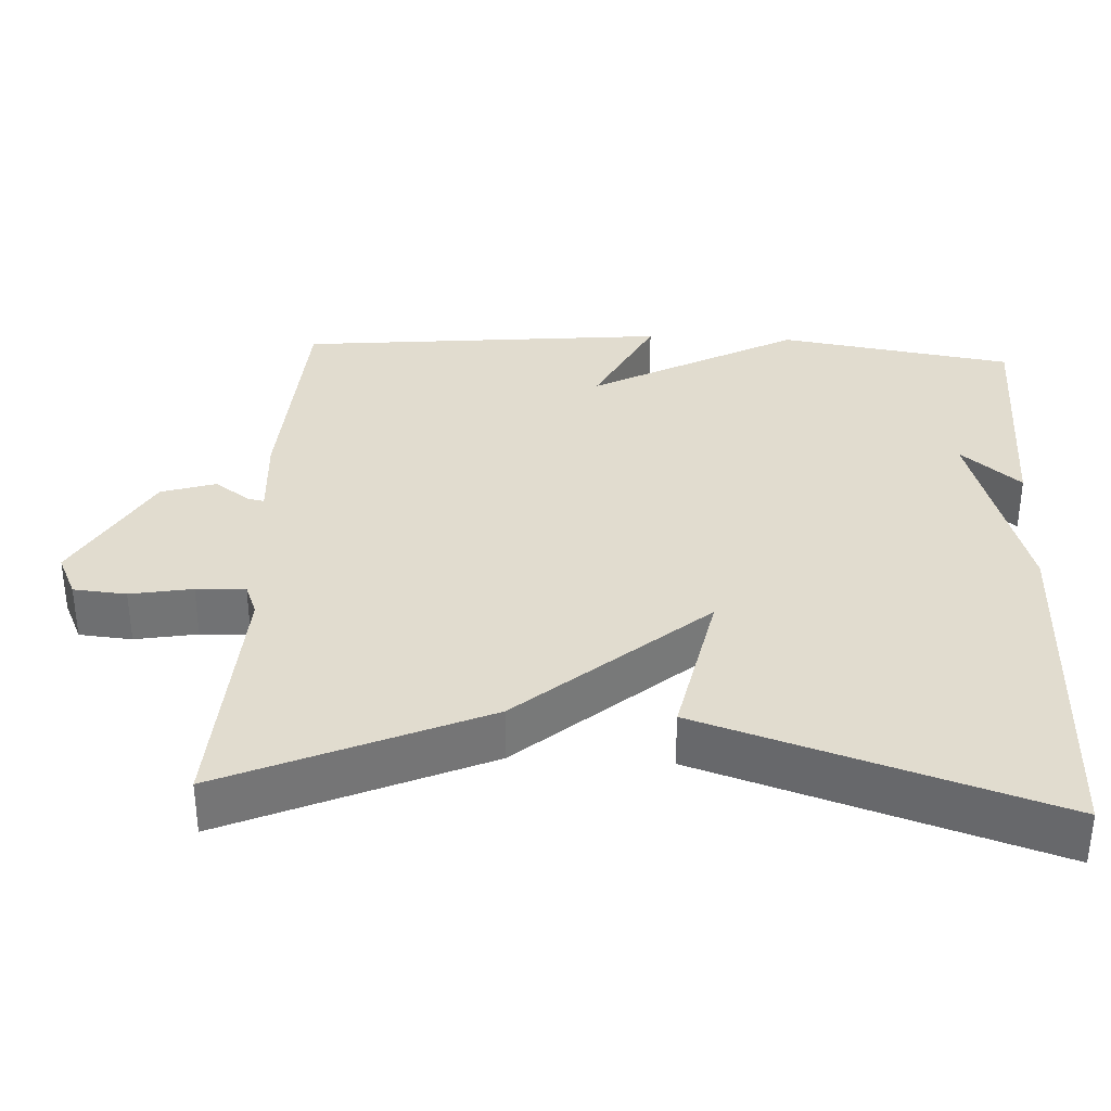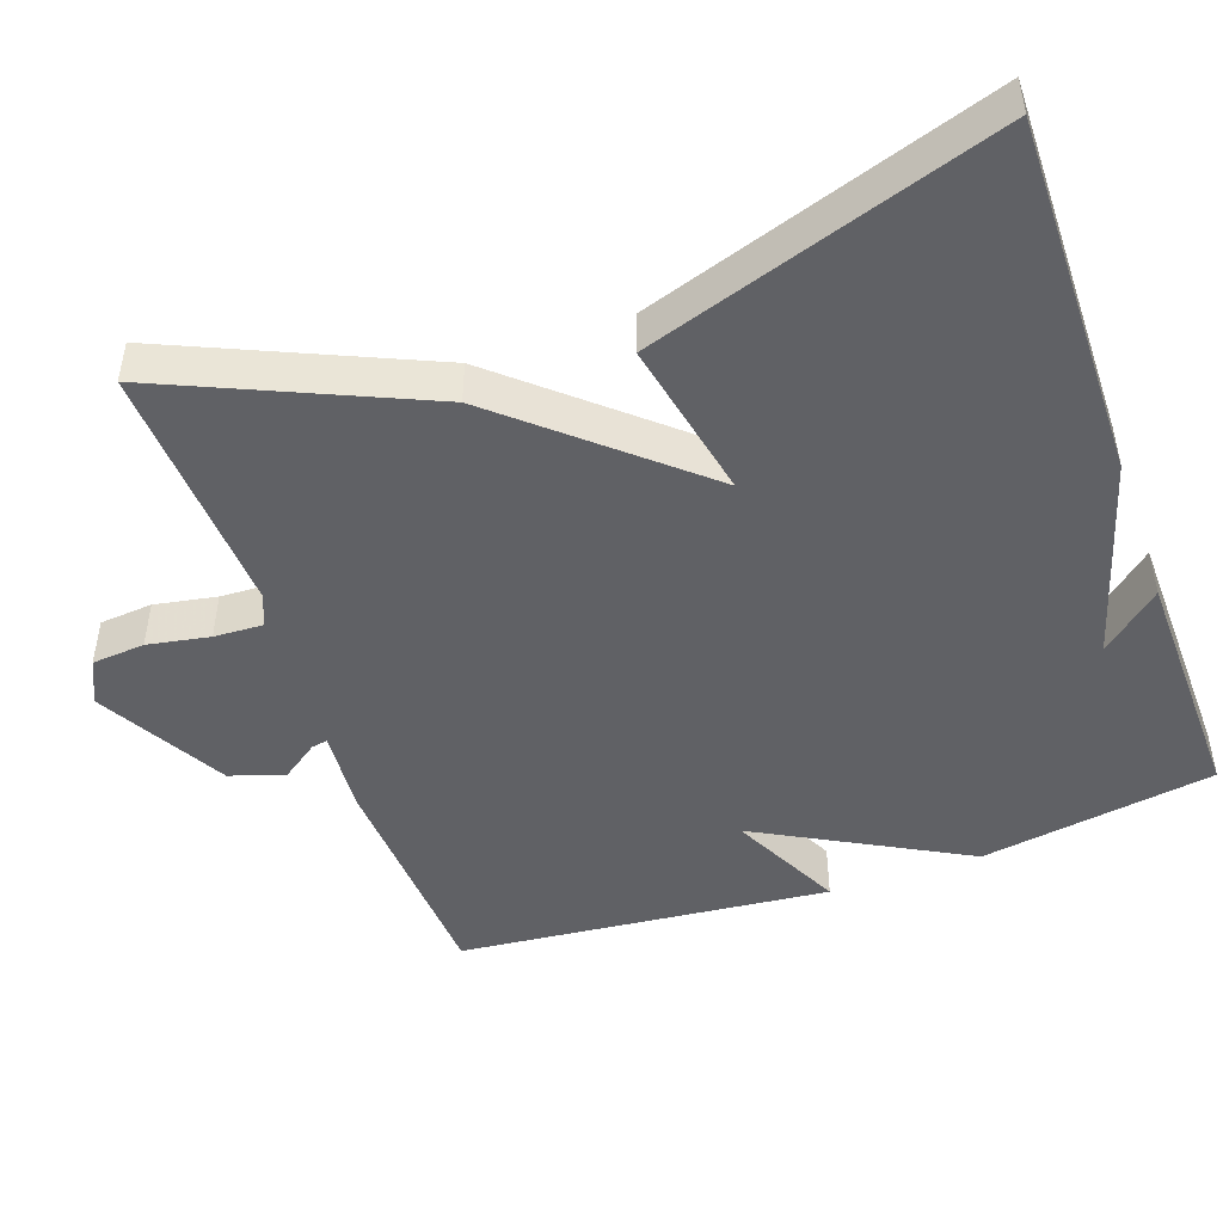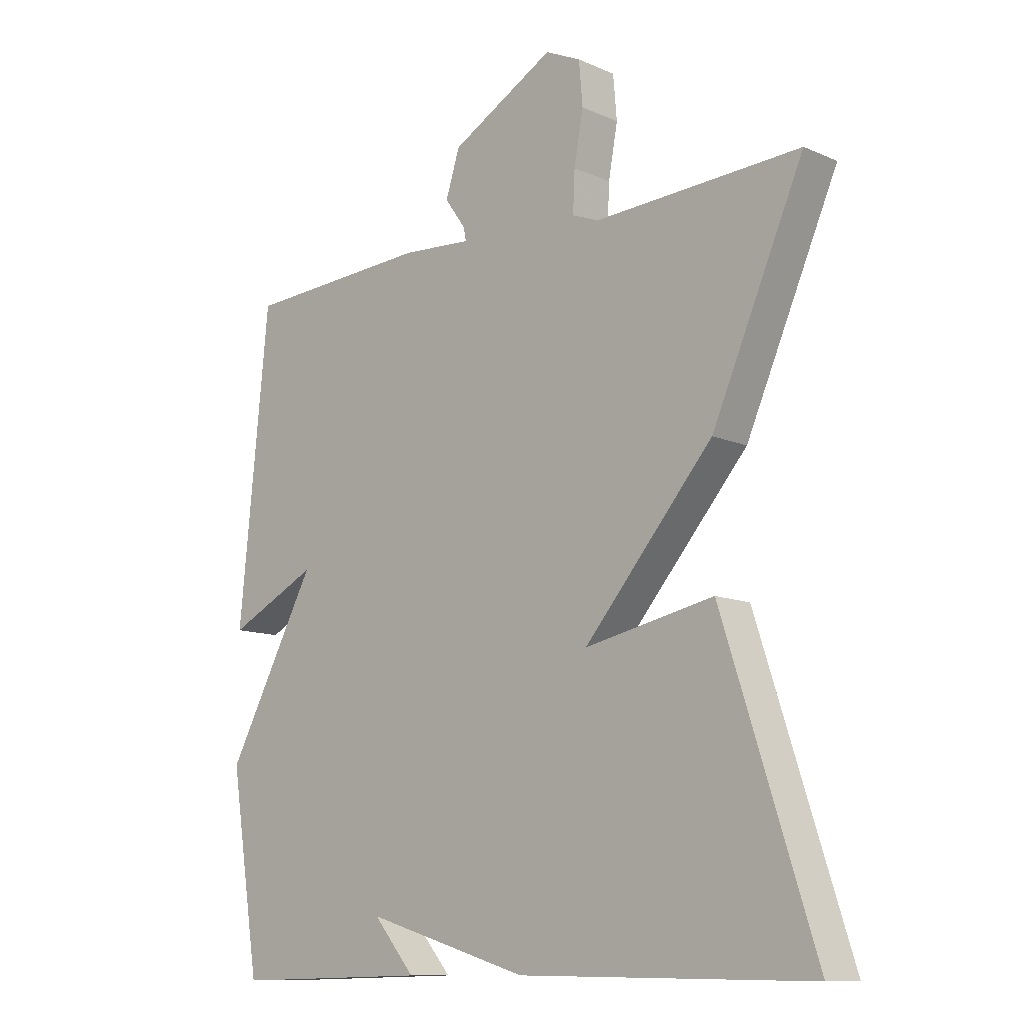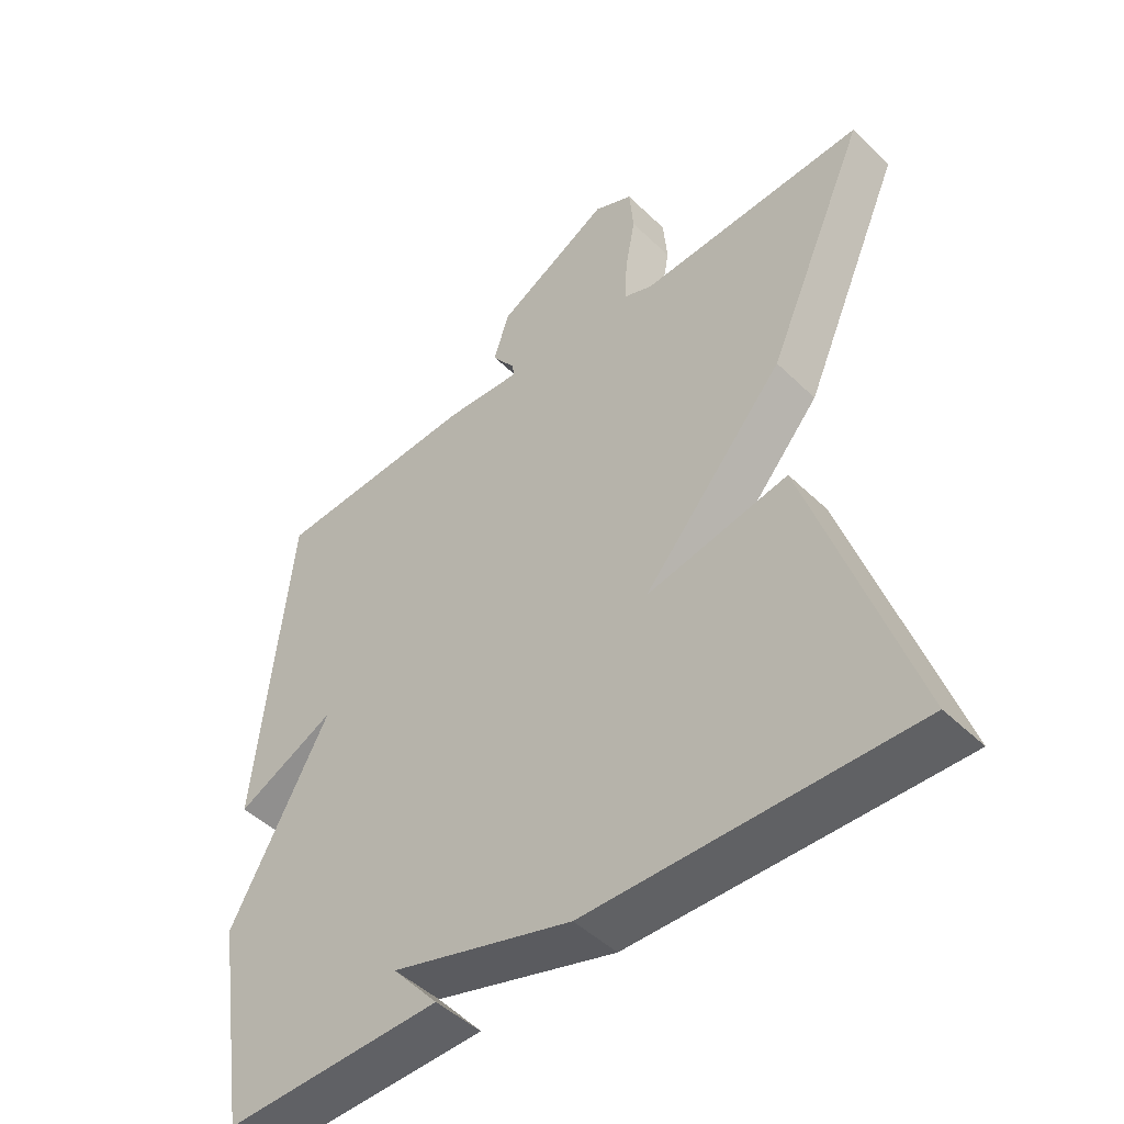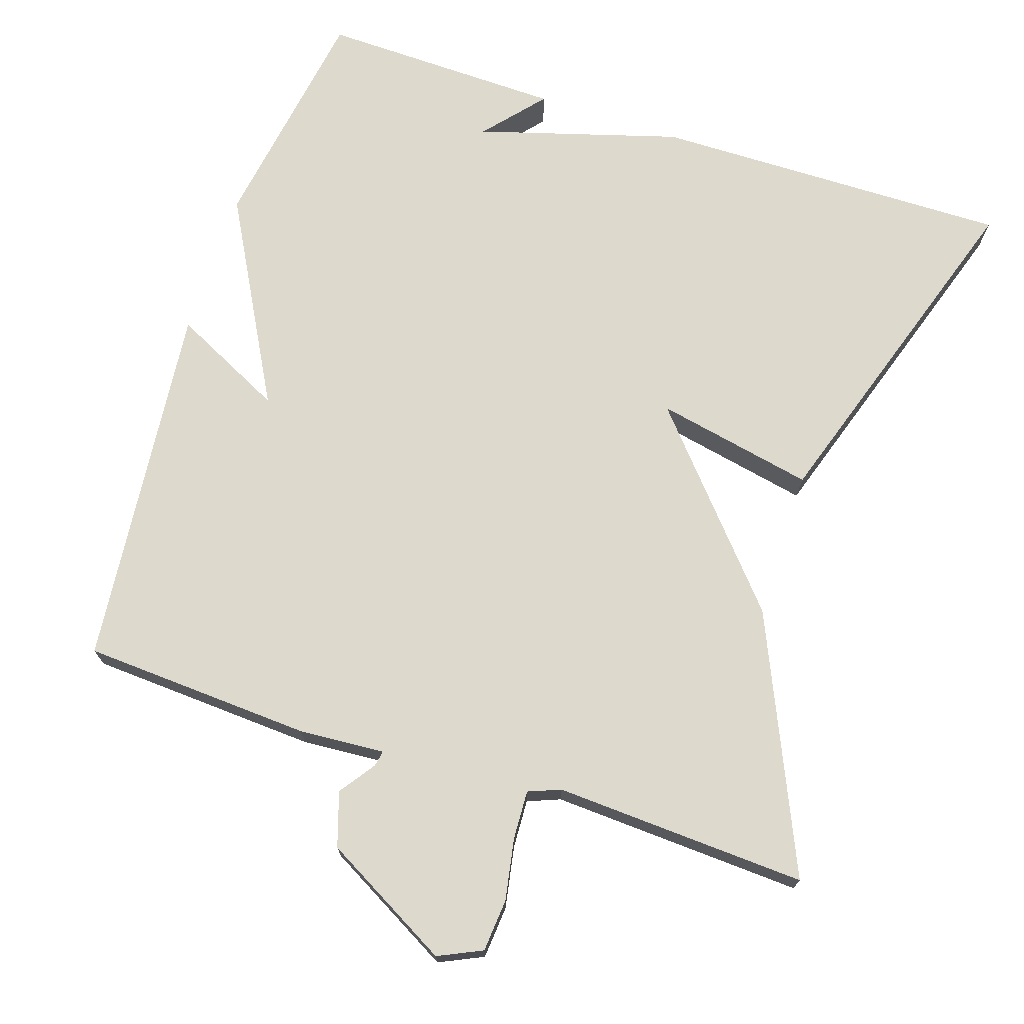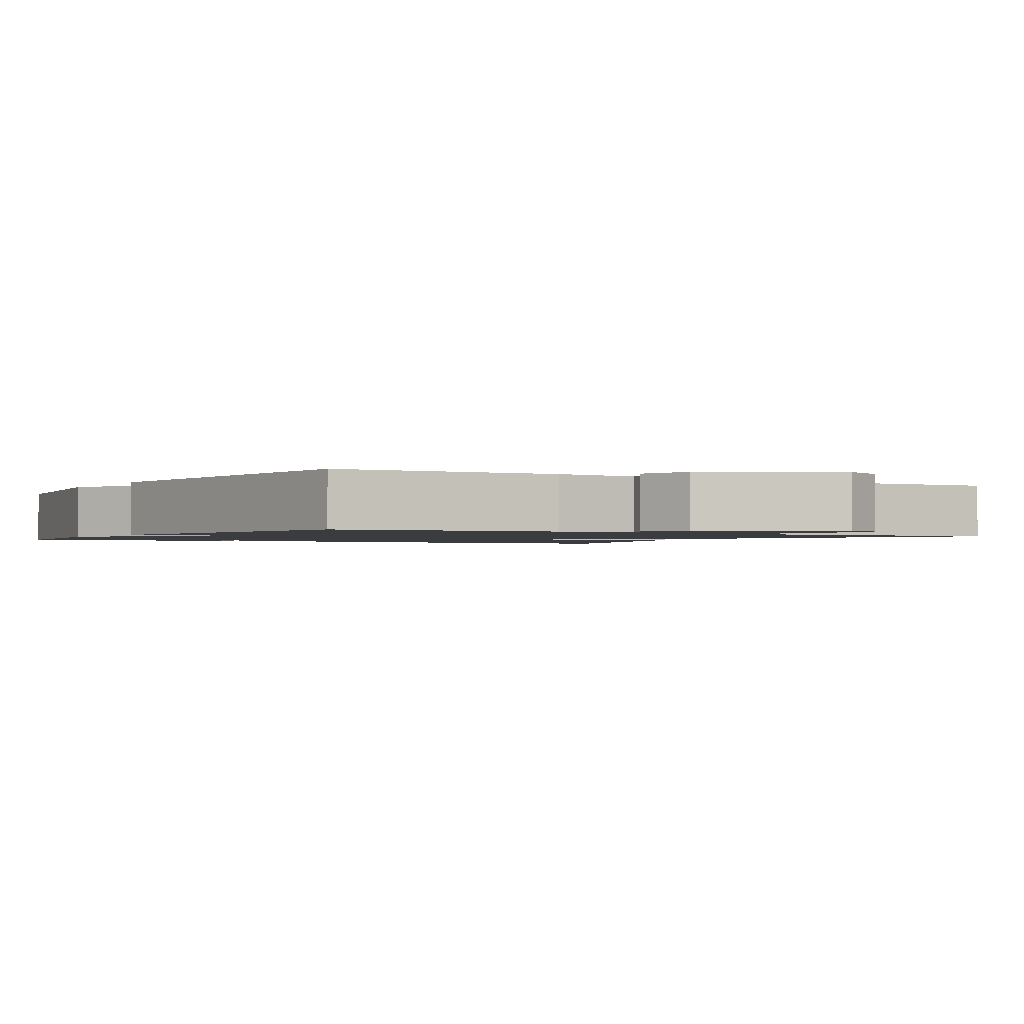
<metadata>
{"format":"obj","ext":"obj","renderer":"f3d","projection":"perspective","resolution":1024,"background":"white","views":[{"elev":34.4,"azim":93.0,"up":"+Y"},{"elev":-47.4,"azim":109.5,"up":"+Y"},{"elev":-11.3,"azim":43.5,"up":"+Z"},{"elev":-47.4,"azim":42.7,"up":"+Z"},{"elev":72.0,"azim":18.2,"up":"+Y"},{"elev":-1.5,"azim":-31.0,"up":"+Y"}]}
</metadata>
<code>
v 0.5 0.07 -0.5
v 0.023 0.07 -0.493
v -0.245 0.07 -0.414
v -0.177 0.07 -0.493
v -0.5 0.07 -0.5
v -0.549 0.07 -0.19
v -0.401 0.07 0.083
v -0.549 0.07 0.01
v -0.5 0.07 0.5
v -0.195 0.07 0.517
v -0.08 0.07 0.509
v -0.084 0.07 0.53
v -0.118 0.07 0.578
v -0.095 0.07 0.65
v 0.075 0.07 0.744
v 0.133 0.07 0.717
v 0.139 0.07 0.647
v 0.124 0.07 0.565
v 0.121 0.07 0.5
v 0.164 0.07 0.483
v 0.5 0.07 0.5
v 0.35 0.07 0.161
v 0.139 0.07 -0.082
v 0.35 0.07 -0.039
v 0.5 0 -0.5
v 0.023 0 -0.493
v -0.245 0 -0.414
v -0.177 0 -0.493
v -0.5 0 -0.5
v -0.549 0 -0.19
v -0.401 0 0.083
v -0.549 0 0.01
v -0.5 0 0.5
v -0.195 0 0.517
v -0.08 0 0.509
v -0.084 0 0.53
v -0.118 0 0.578
v -0.095 0 0.65
v 0.075 0 0.744
v 0.133 0 0.717
v 0.139 0 0.647
v 0.124 0 0.565
v 0.121 0 0.5
v 0.164 0 0.483
v 0.5 0 0.5
v 0.35 0 0.161
v 0.139 0 -0.082
v 0.35 0 -0.039
f 1 2 3
f 24 1 3
f 23 24 3
f 22 23 3
f 21 22 3
f 20 21 3
f 19 20 3
f 18 19 3
f 16 17 18
f 15 16 18
f 14 15 18
f 13 14 18
f 12 13 18
f 11 12 18
f 11 18 3
f 9 10 11
f 8 9 11
f 7 8 11
f 7 11 3
f 6 7 3
f 3 4 5 6
f 27 26 25
f 27 25 48
f 27 48 47
f 27 47 46
f 27 46 45
f 27 45 44
f 27 44 43
f 27 43 42
f 42 41 40
f 42 40 39
f 42 39 38
f 42 38 37
f 42 37 36
f 42 36 35
f 27 42 35
f 35 34 33
f 35 33 32
f 35 32 31
f 27 35 31
f 27 31 30
f 30 29 28 27
f 1 25 26 2
f 2 26 27 3
f 3 27 28 4
f 4 28 29 5
f 5 29 30 6
f 6 30 31 7
f 7 31 32 8
f 8 32 33 9
f 9 33 34 10
f 10 34 35 11
f 11 35 36 12
f 12 36 37 13
f 13 37 38 14
f 14 38 39 15
f 15 39 40 16
f 16 40 41 17
f 17 41 42 18
f 18 42 43 19
f 19 43 44 20
f 20 44 45 21
f 21 45 46 22
f 22 46 47 23
f 23 47 48 24
f 24 48 25 1

</code>
